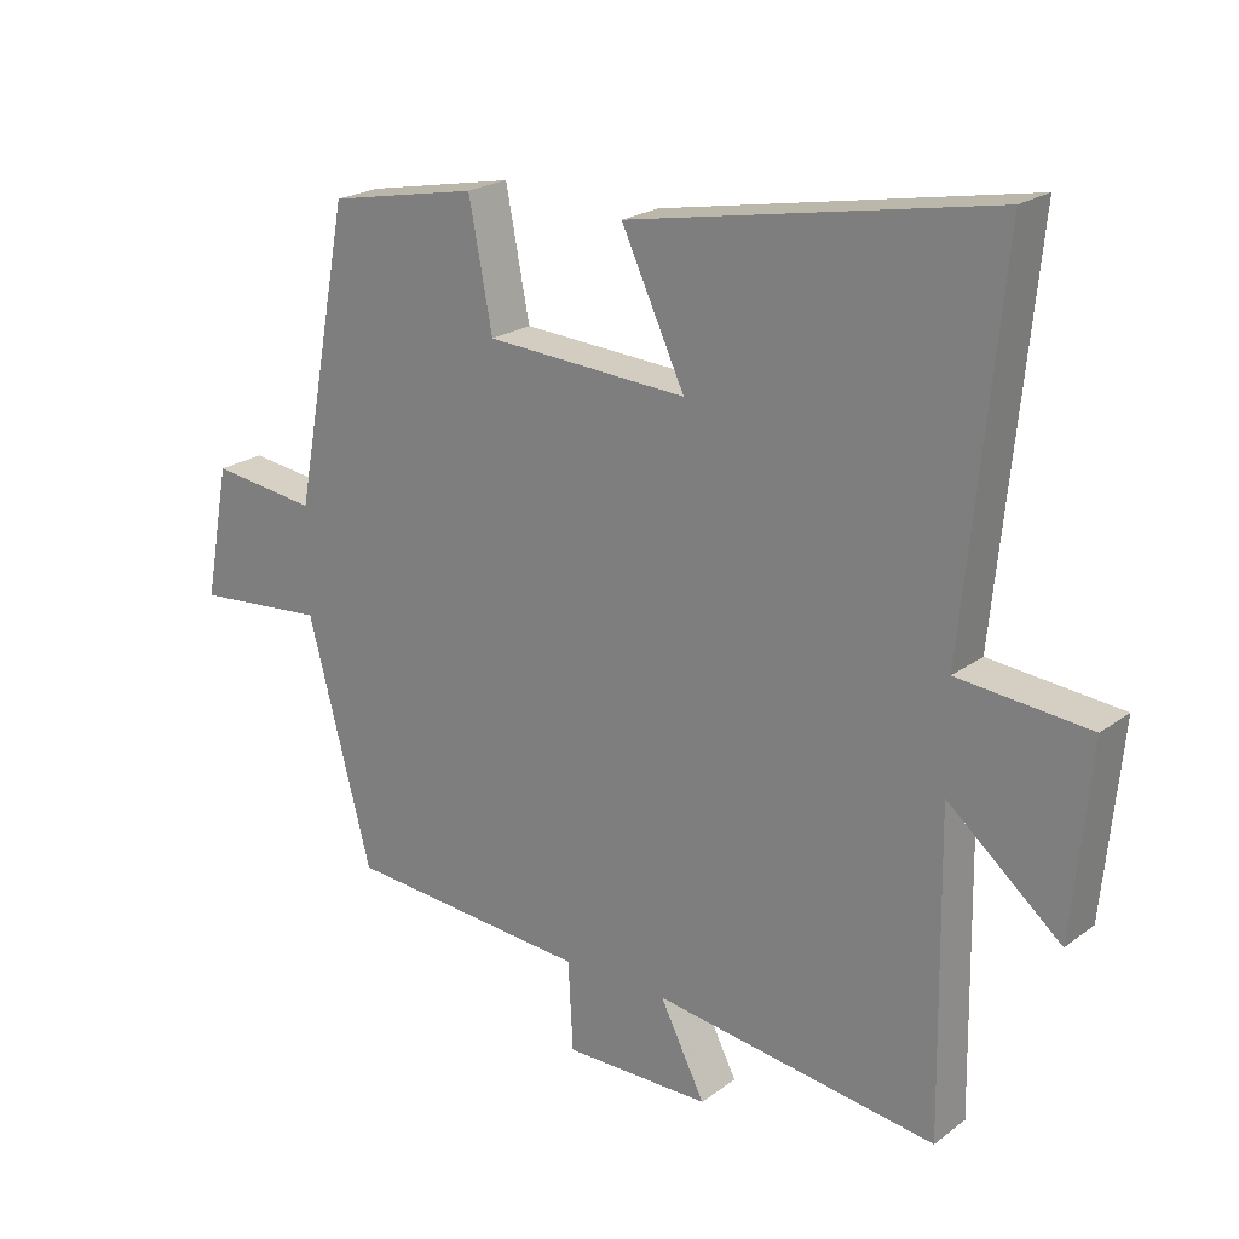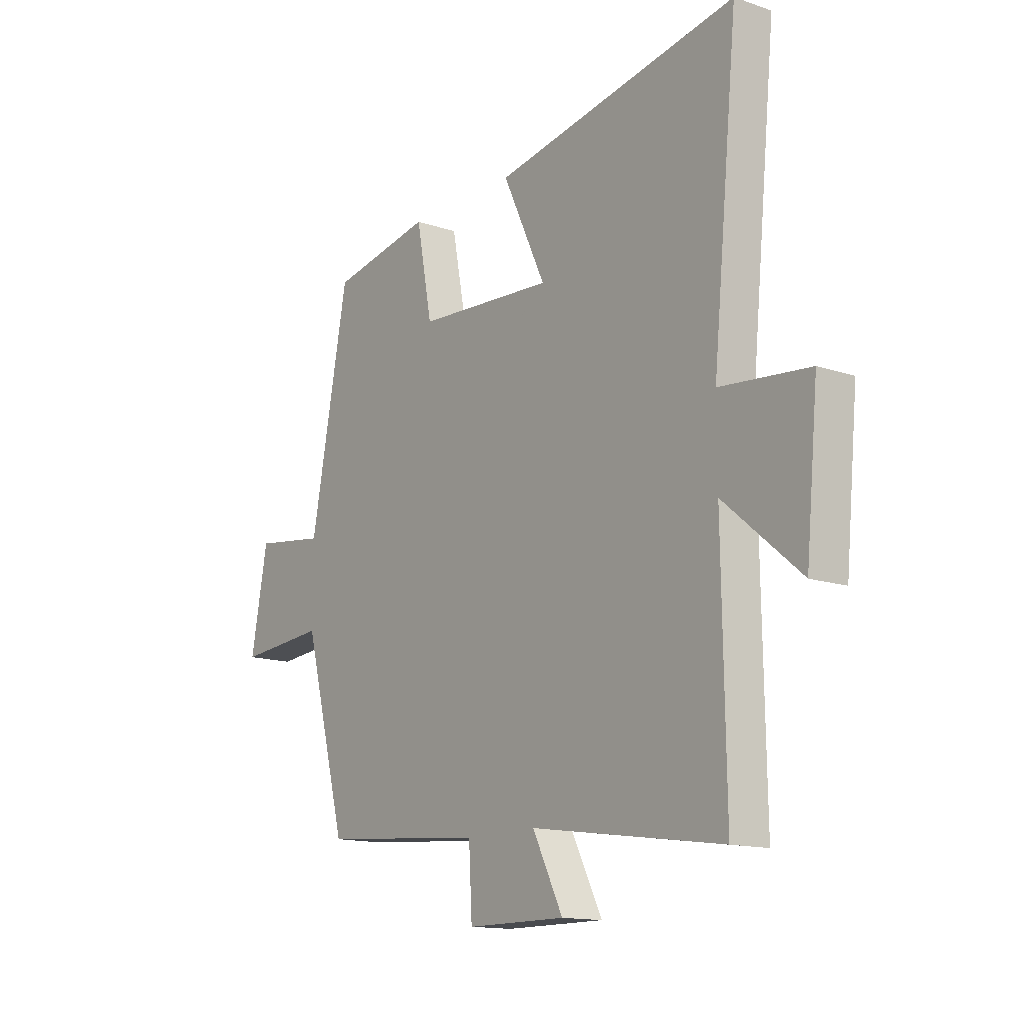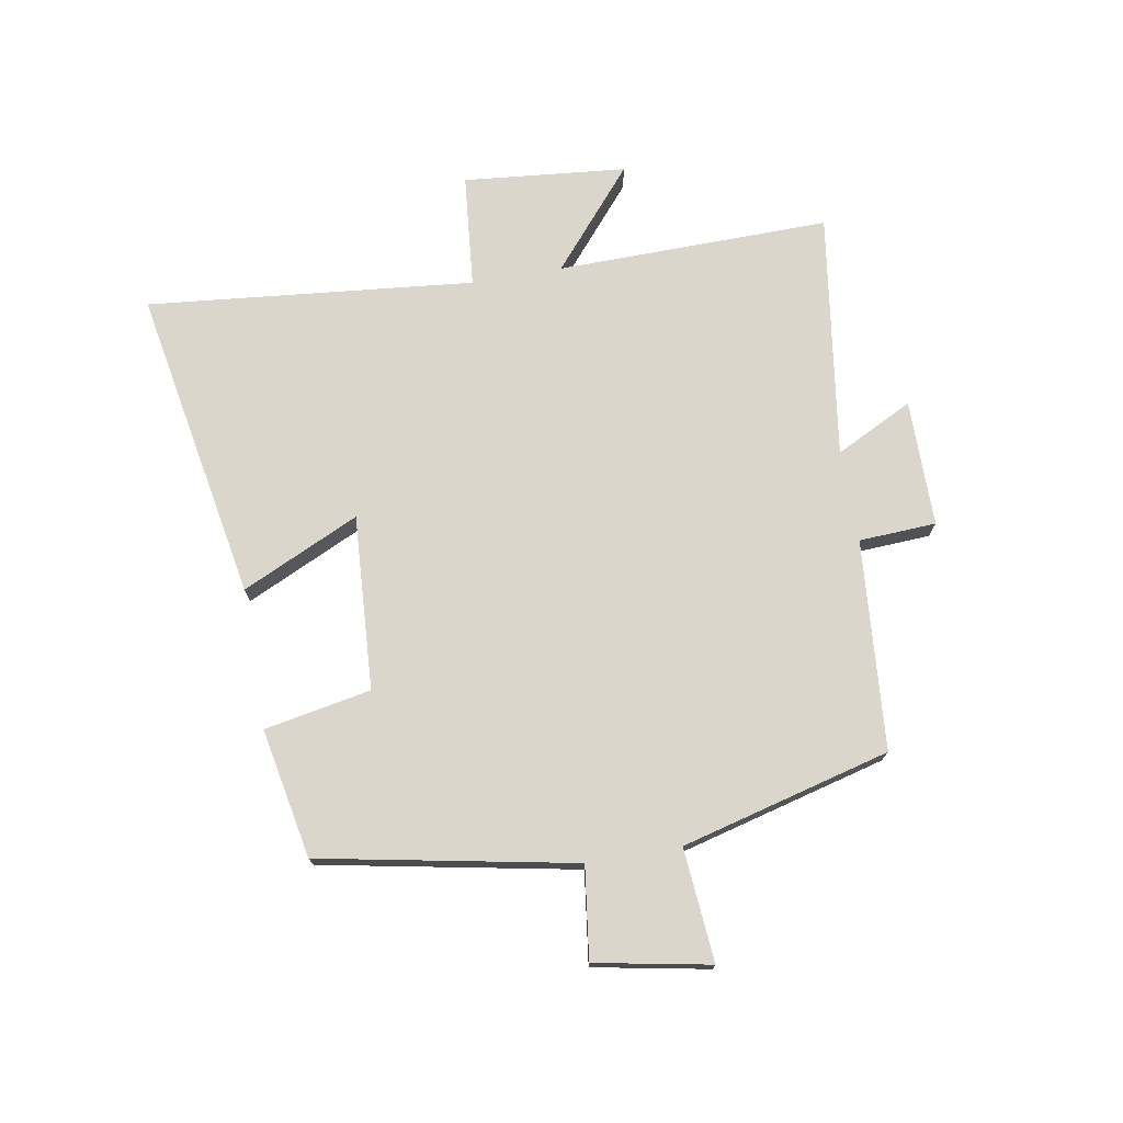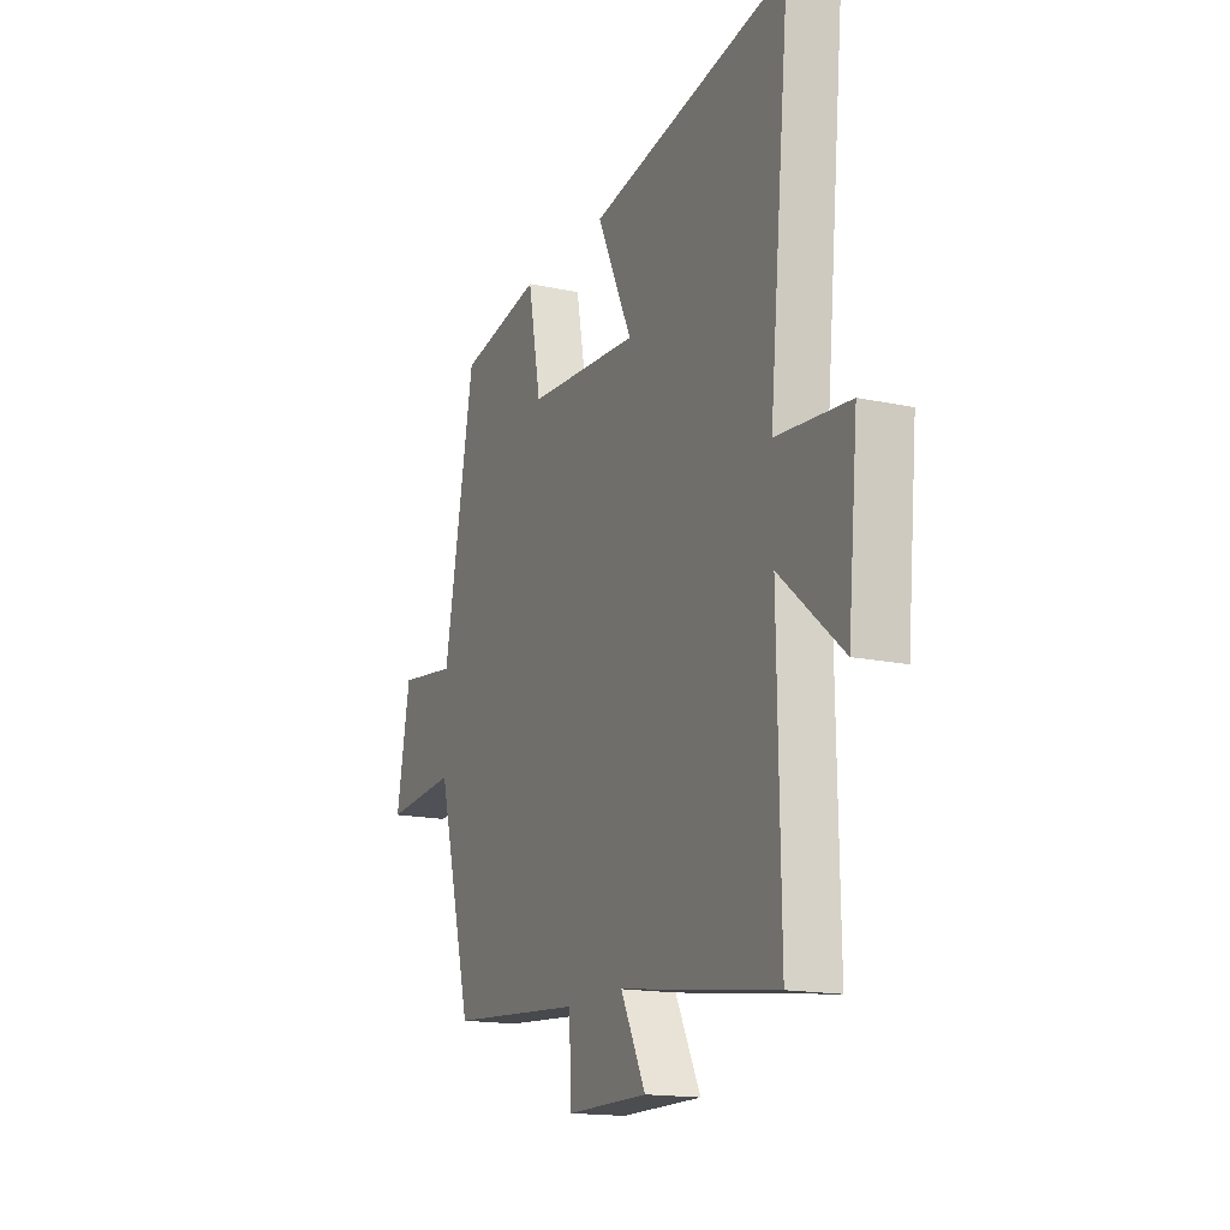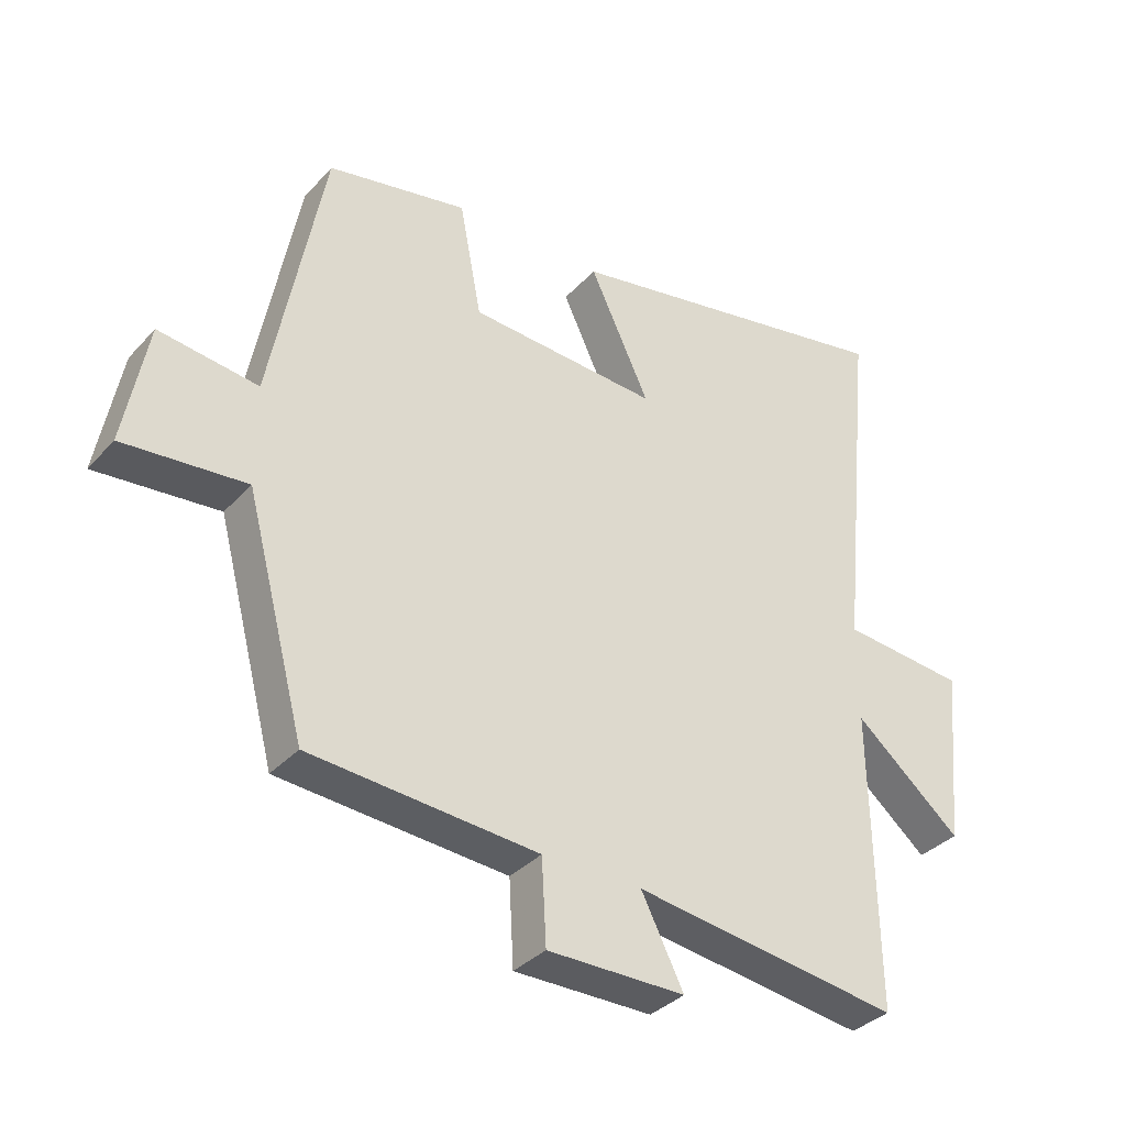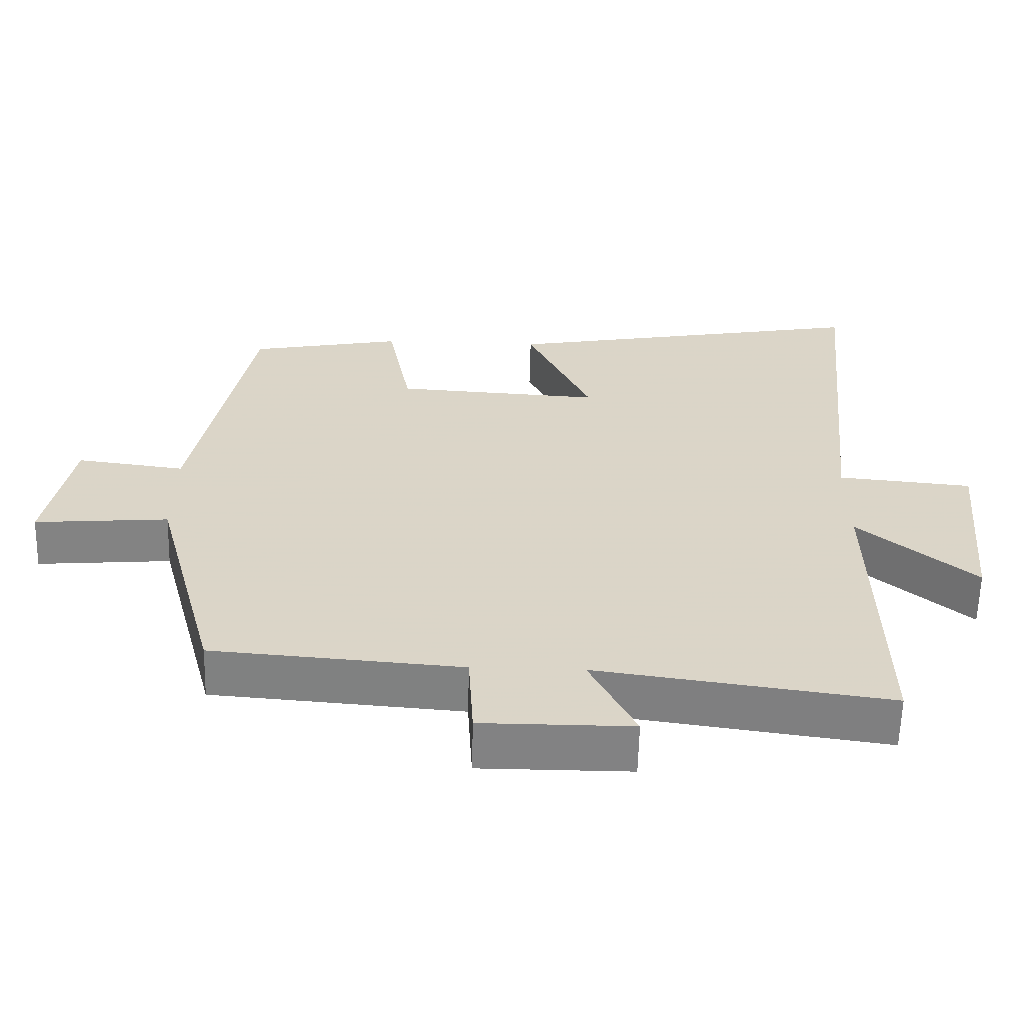
<metadata>
{"format":"obj","ext":"obj","renderer":"f3d","projection":"perspective","resolution":1024,"background":"white","views":[{"elev":21.8,"azim":-141.9,"up":"+Z"},{"elev":-14.0,"azim":-126.9,"up":"+Z"},{"elev":73.8,"azim":80.2,"up":"+Y"},{"elev":-16.1,"azim":-114.1,"up":"+Z"},{"elev":-35.0,"azim":144.2,"up":"+Z"},{"elev":-60.8,"azim":178.6,"up":"+Z"}]}
</metadata>
<code>
v -0.554 0.07 0.596
v -0.031 0.07 0.5
v -0.123 0.07 0.304
v 0.169 0.07 0.322
v 0.203 0.07 0.5
v 0.419 0.07 0.458
v 0.5 0.07 0.033
v 0.653 0.07 0.053
v 0.689 0.07 -0.139
v 0.5 0.07 -0.123
v 0.408 0.07 -0.472
v 0.057 0.07 -0.5
v 0.05 0.07 -0.629
v -0.162 0.07 -0.629
v -0.097 0.07 -0.5
v -0.507 0.07 -0.558
v -0.5 0.07 -0.102
v -0.664 0.07 -0.24
v -0.69 0.07 0.032
v -0.5 0.07 0.05
v -0.554 0 0.596
v -0.031 0 0.5
v -0.123 0 0.304
v 0.169 0 0.322
v 0.203 0 0.5
v 0.419 0 0.458
v 0.5 0 0.033
v 0.653 0 0.053
v 0.689 0 -0.139
v 0.5 0 -0.123
v 0.408 0 -0.472
v 0.057 0 -0.5
v 0.05 0 -0.629
v -0.162 0 -0.629
v -0.097 0 -0.5
v -0.507 0 -0.558
v -0.5 0 -0.102
v -0.664 0 -0.24
v -0.69 0 0.032
v -0.5 0 0.05
f 17 18 19 20
f 15 16 17
f 15 17 20
f 12 13 14 15
f 10 11 12 15
f 10 15 20 1
f 7 8 9 10
f 4 5 6 7
f 3 4 7 10
f 1 2 3
f 1 3 10
f 40 39 38 37
f 37 36 35
f 40 37 35
f 35 34 33 32
f 35 32 31 30
f 21 40 35 30
f 30 29 28 27
f 27 26 25 24
f 30 27 24 23
f 23 22 21
f 30 23 21
f 1 21 22 2
f 2 22 23 3
f 3 23 24 4
f 4 24 25 5
f 5 25 26 6
f 6 26 27 7
f 7 27 28 8
f 8 28 29 9
f 9 29 30 10
f 10 30 31 11
f 11 31 32 12
f 12 32 33 13
f 13 33 34 14
f 14 34 35 15
f 15 35 36 16
f 16 36 37 17
f 17 37 38 18
f 18 38 39 19
f 19 39 40 20
f 20 40 21 1

</code>
